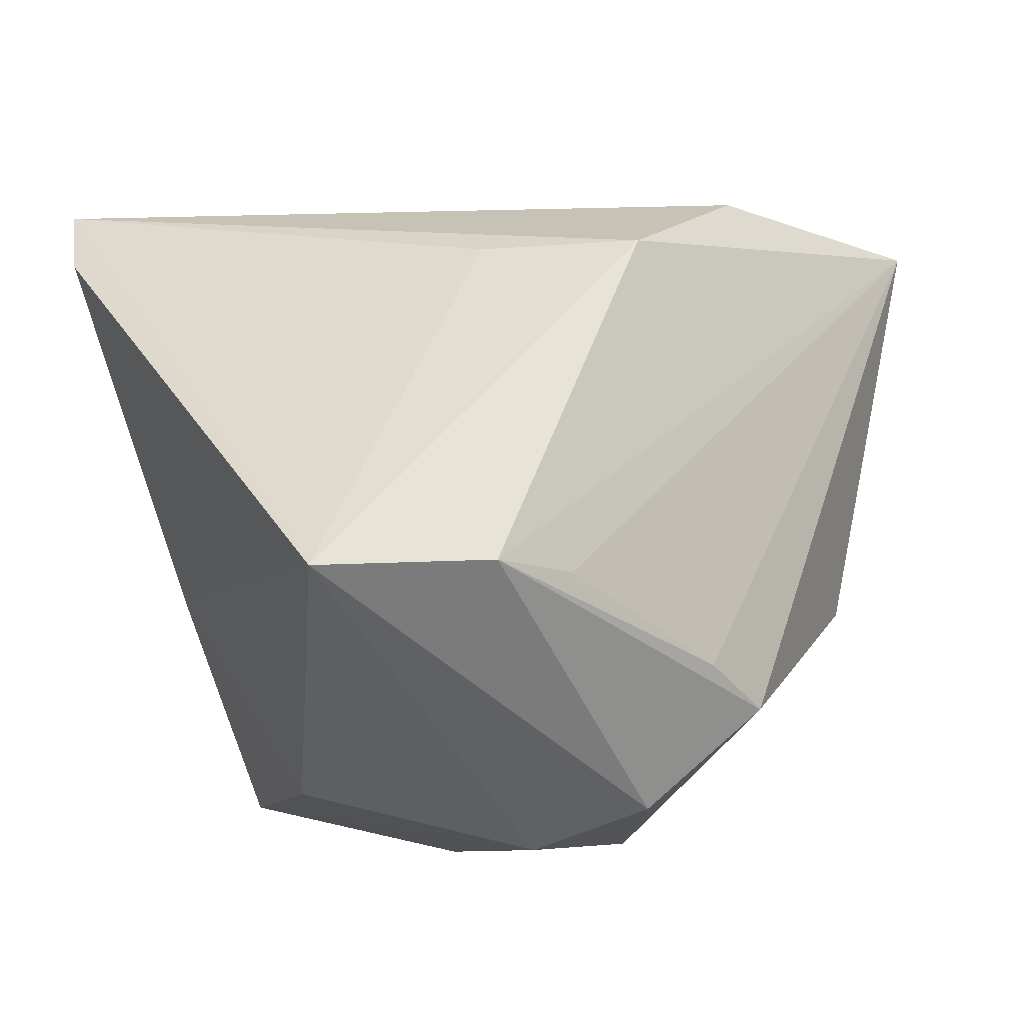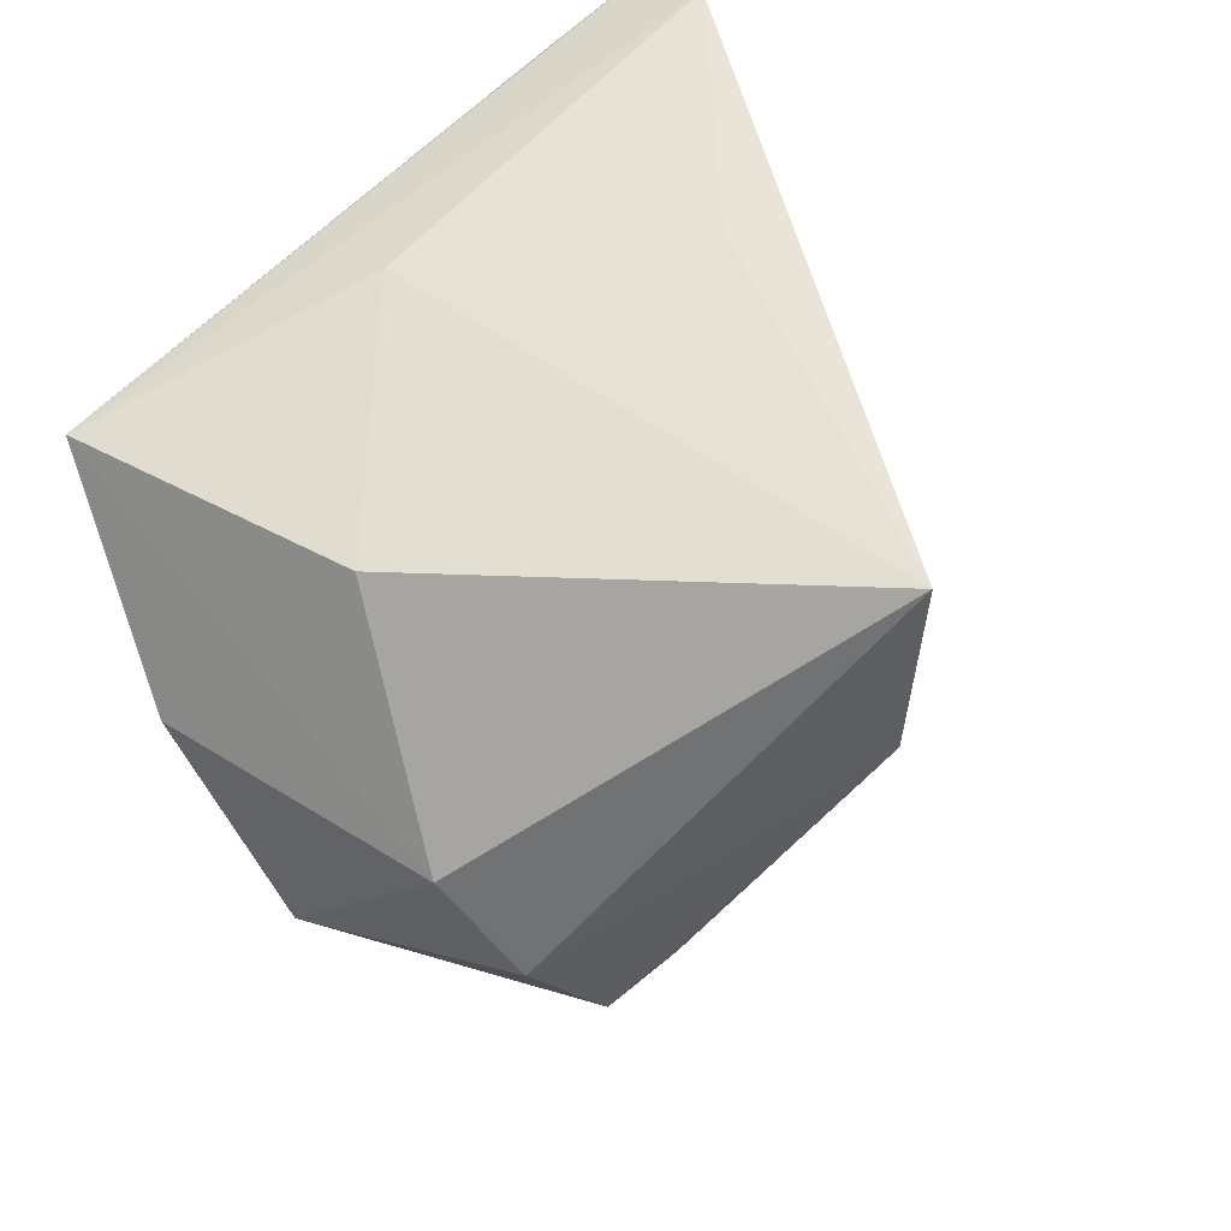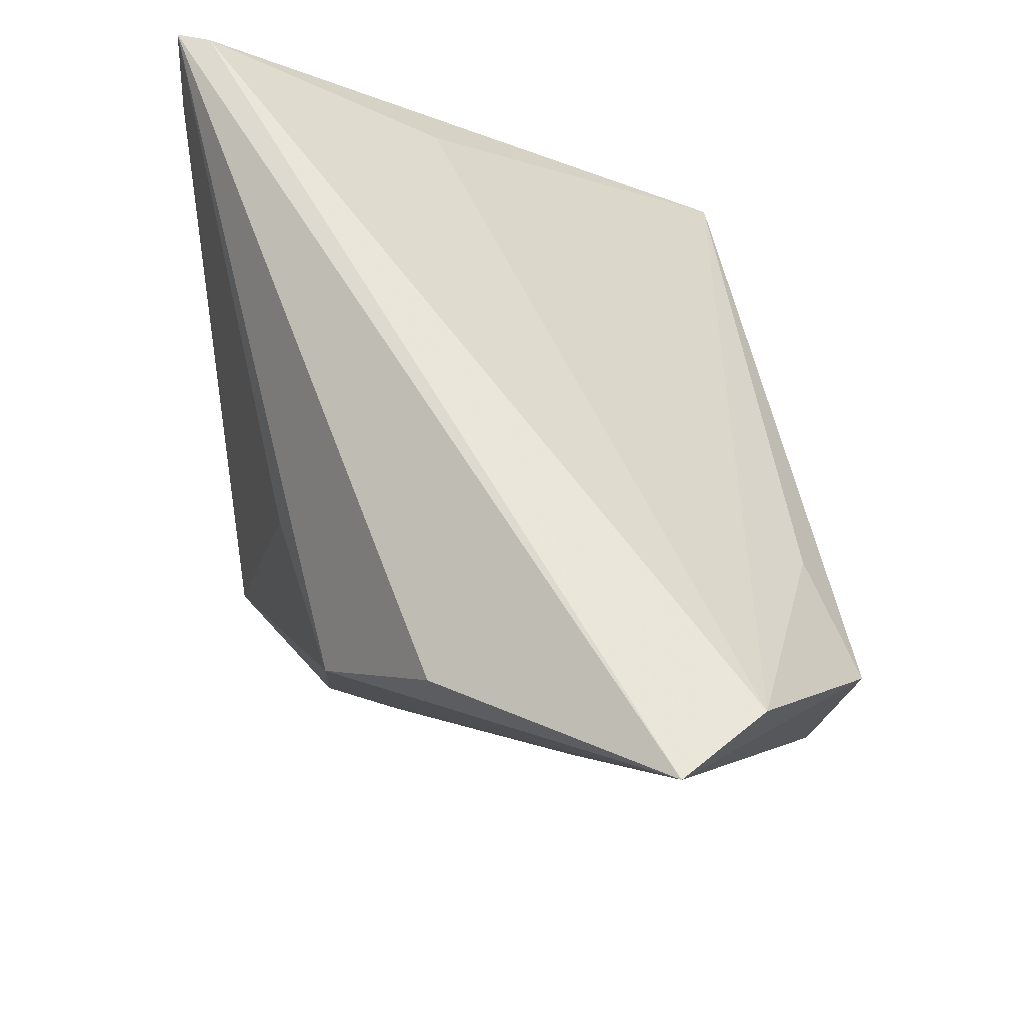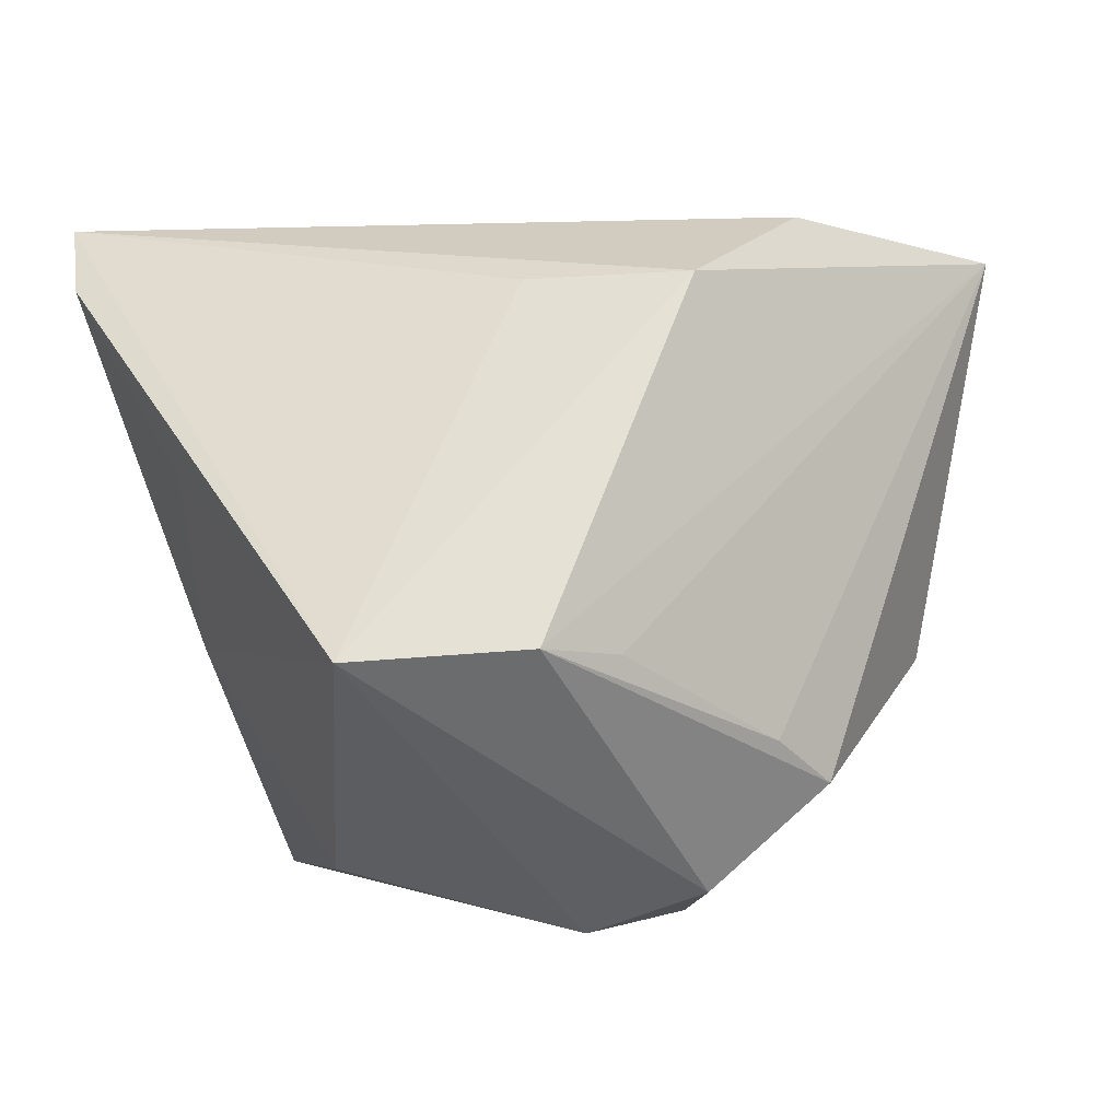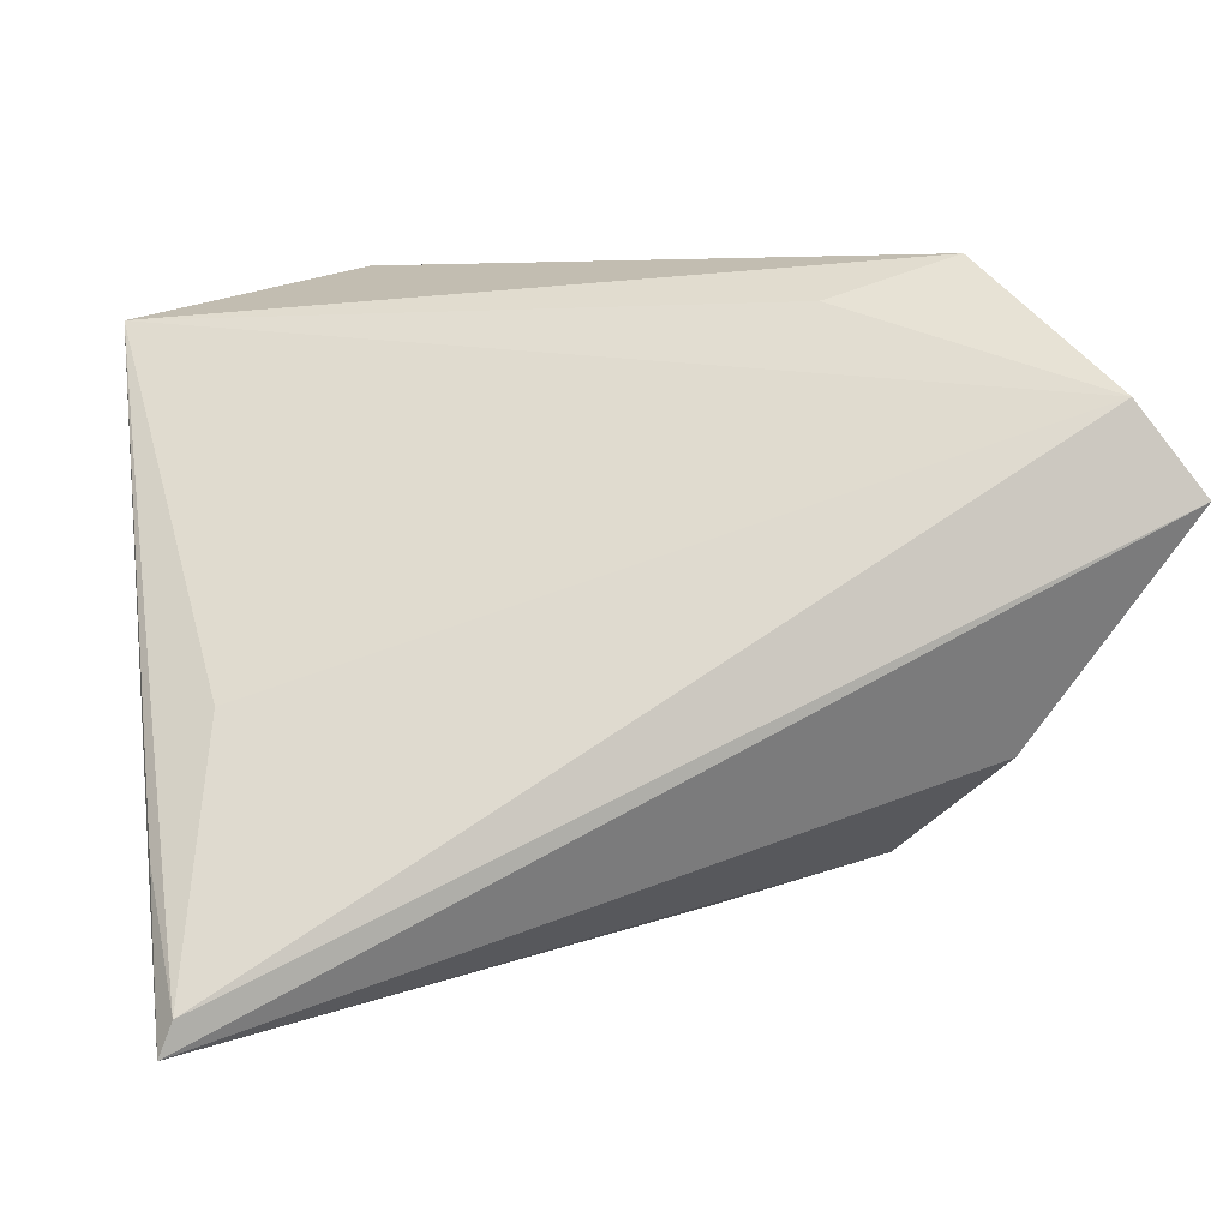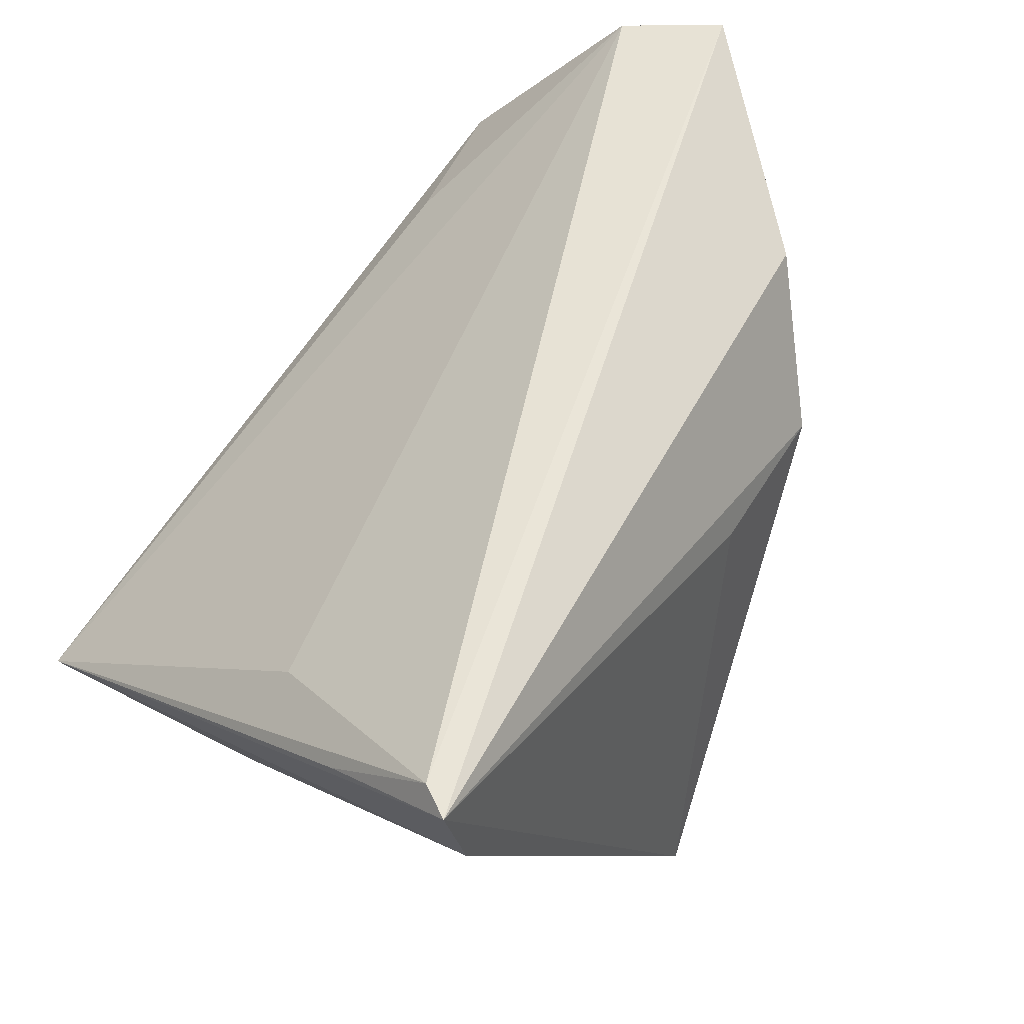
<metadata>
{"format":"obj","ext":"obj","renderer":"f3d","projection":"perspective","resolution":1024,"background":"white","views":[{"elev":-42.0,"azim":-157.1,"up":"+Y"},{"elev":-57.6,"azim":120.8,"up":"+Y"},{"elev":63.4,"azim":-94.3,"up":"+Y"},{"elev":-36.9,"azim":-156.2,"up":"+Y"},{"elev":5.0,"azim":171.5,"up":"+Z"},{"elev":58.0,"azim":134.0,"up":"+Y"}]}
</metadata>
<code>
v 0.04441 0.03774 -0.03754
v 0.02873 -0.03027 0.008127
v 0.02884 -0.001534 -0.03229
v -0.02168 0.01667 0.03228
v -0.02681 -0.02838 0.005829
v -0.003422 -0.02819 0.03714
v 0.04221 0.02644 -0.03831
v 0.03878 0.02135 -0.007029
v -0.03019 0.0143 -0.02422
v 0.0008663 -0.04049 0.01681
v 0.04288 -0.001837 -0.002024
v 0.0208 -0.0232 0.03714
v 0.04505 0.02656 -0.021
v -0.055 0.03815 0.01291
v -0.04755 0.03647 0.0228
v -0.01427 -0.03909 0.01596
v -0.01803 -0.02925 -0.01735
v -0.03662 0.01635 0.03714
v -0.0293 -0.02881 0.01566
v 0.04783 -0.01282 0.03072
v -0.03867 0.02979 -0.01238
v -0.01148 0.0161 -0.0288
v -0.01285 -0.03291 -0.02653
v 0.00398 -0.03735 -0.03823
v -0.03606 -0.003072 0.03308
v -0.02262 -0.02279 0.02658
v 0.04296 0.03815 -0.03364
f 7 20 11
f 2 11 20
f 24 11 2
f 1 20 7
f 7 24 1
f 14 27 1
f 1 21 14
f 15 27 14
f 14 18 15
f 23 24 16
f 16 6 19
f 19 23 16
f 5 23 19
f 14 5 19
f 3 24 7
f 7 11 3
f 3 11 24
f 16 24 10
f 24 2 10
f 10 6 16
f 10 2 20
f 13 27 20
f 20 1 13
f 13 1 27
f 22 1 24
f 20 18 12
f 18 6 12
f 12 10 20
f 6 10 12
f 20 27 8
f 8 15 20
f 27 15 8
f 4 18 20
f 20 15 4
f 4 15 18
f 24 23 9
f 9 22 24
f 14 21 9
f 9 23 14
f 21 1 9
f 1 22 9
f 17 5 14
f 14 23 17
f 17 23 5
f 25 6 18
f 25 18 14
f 14 19 25
f 26 19 6
f 6 25 26
f 26 25 19

</code>
